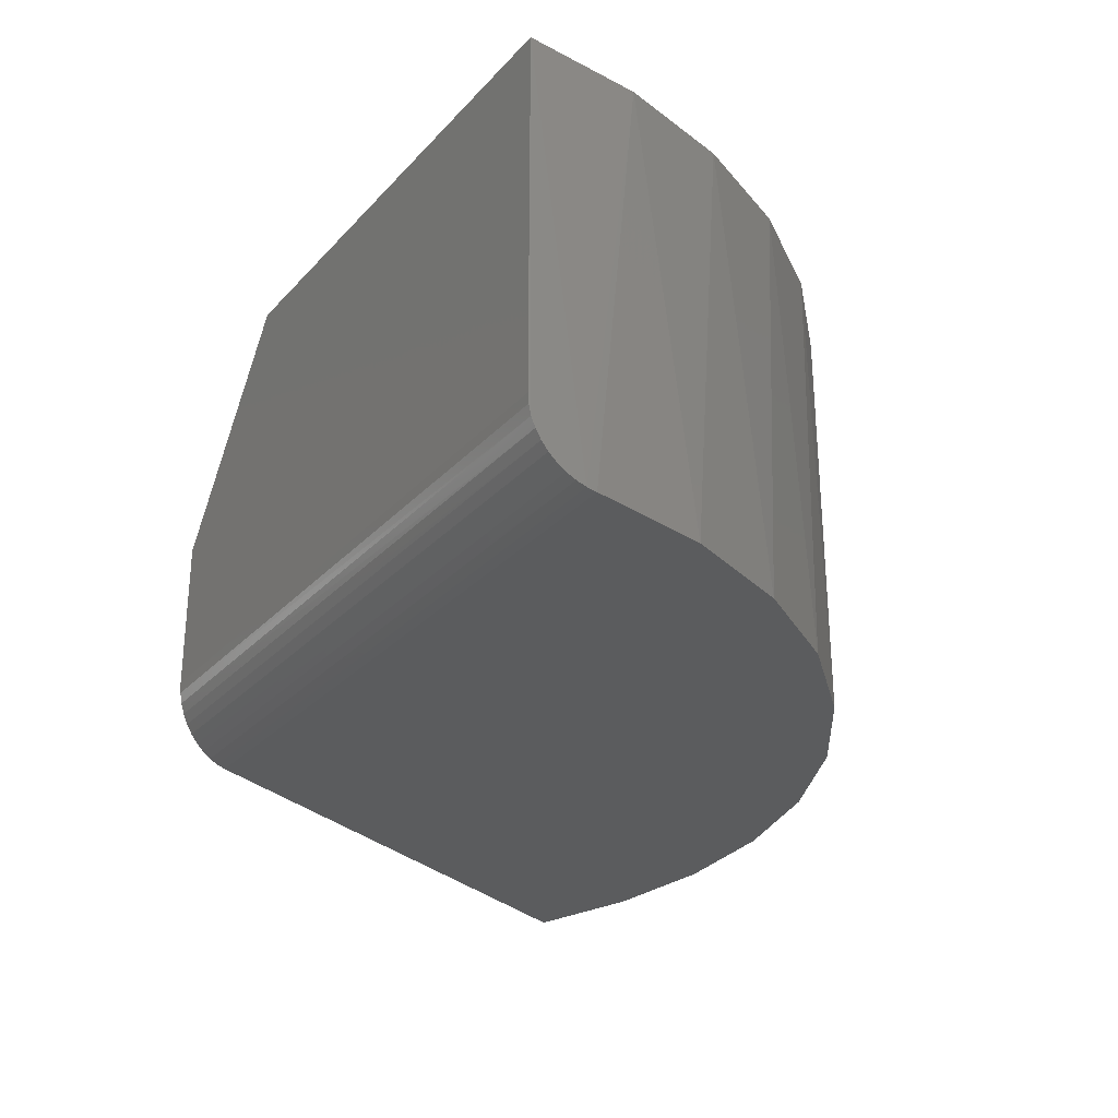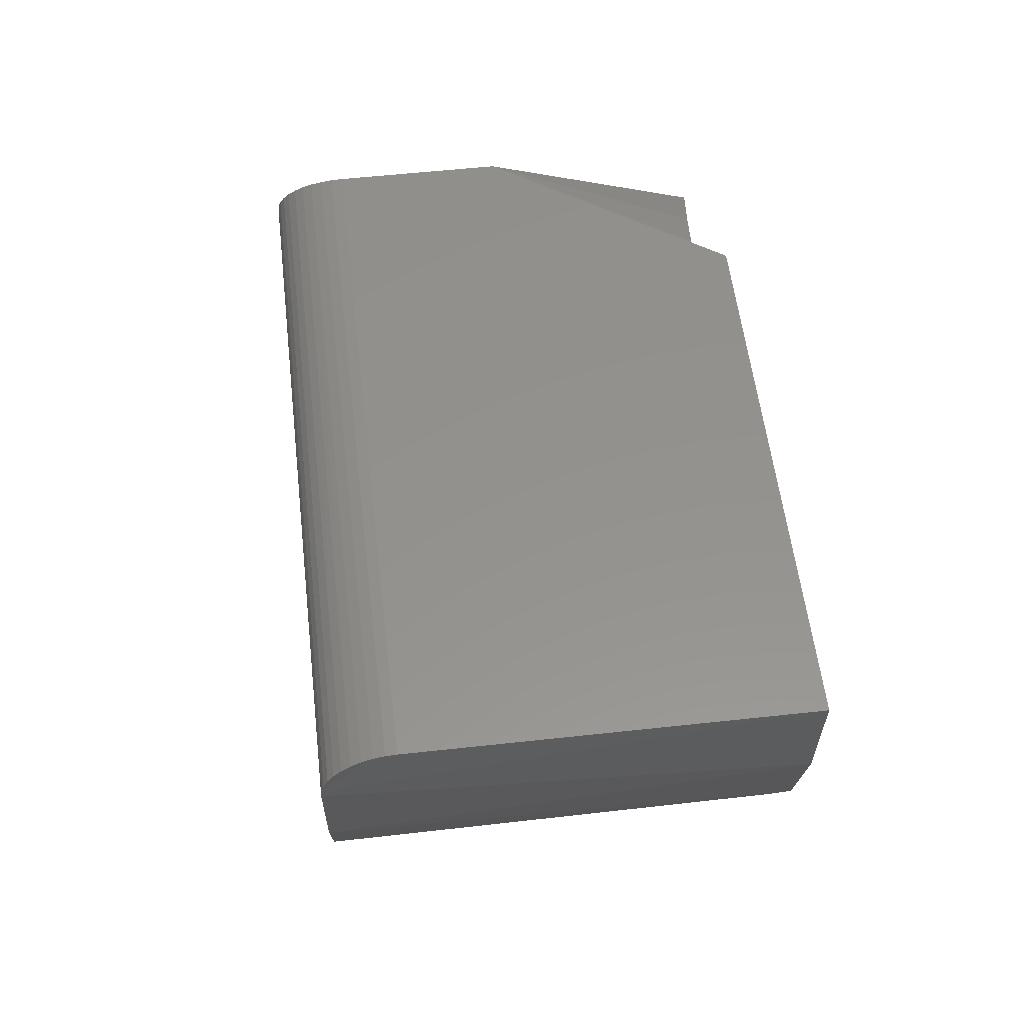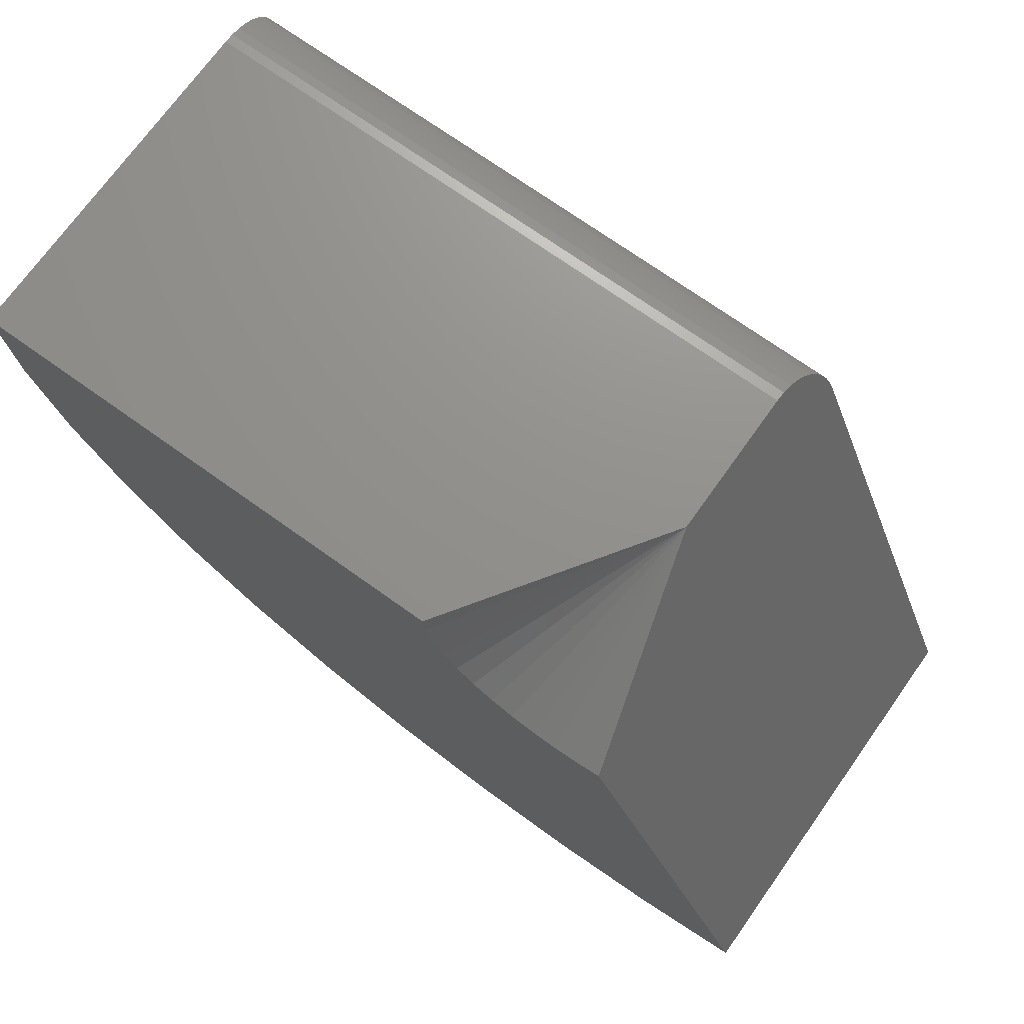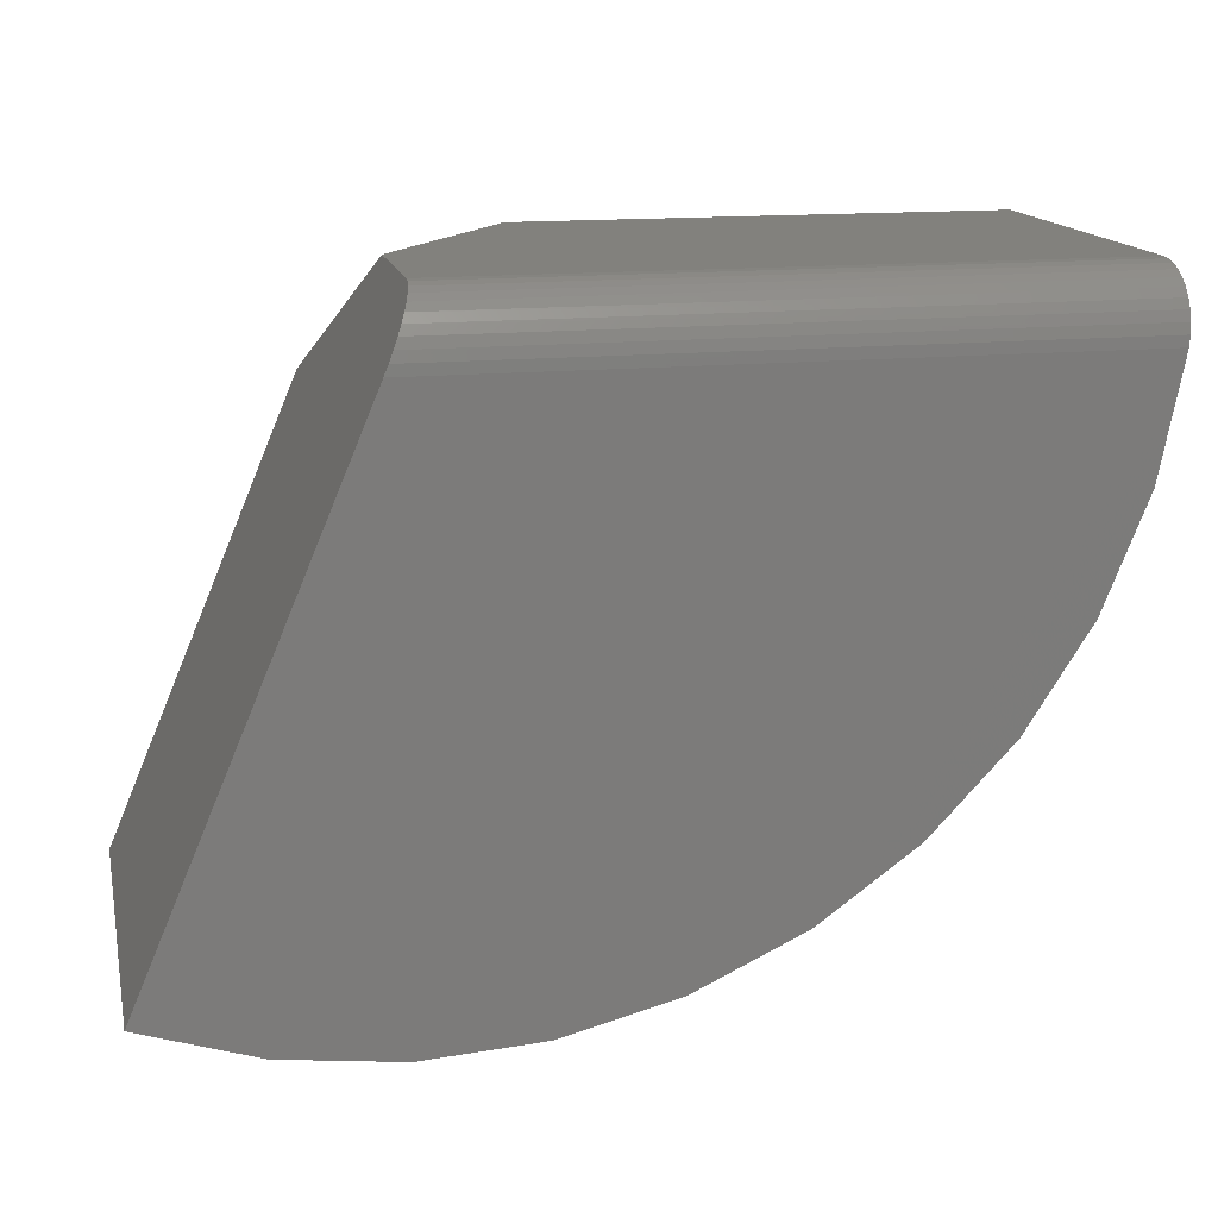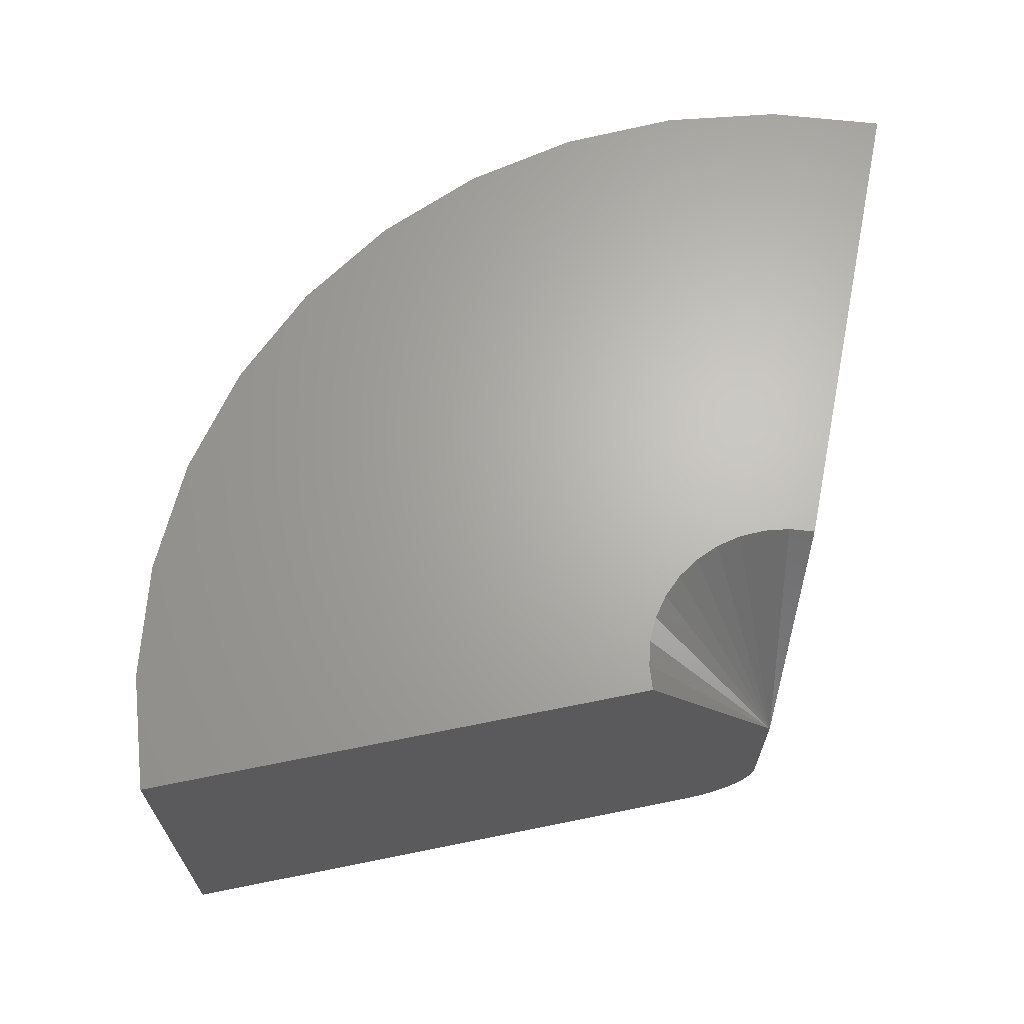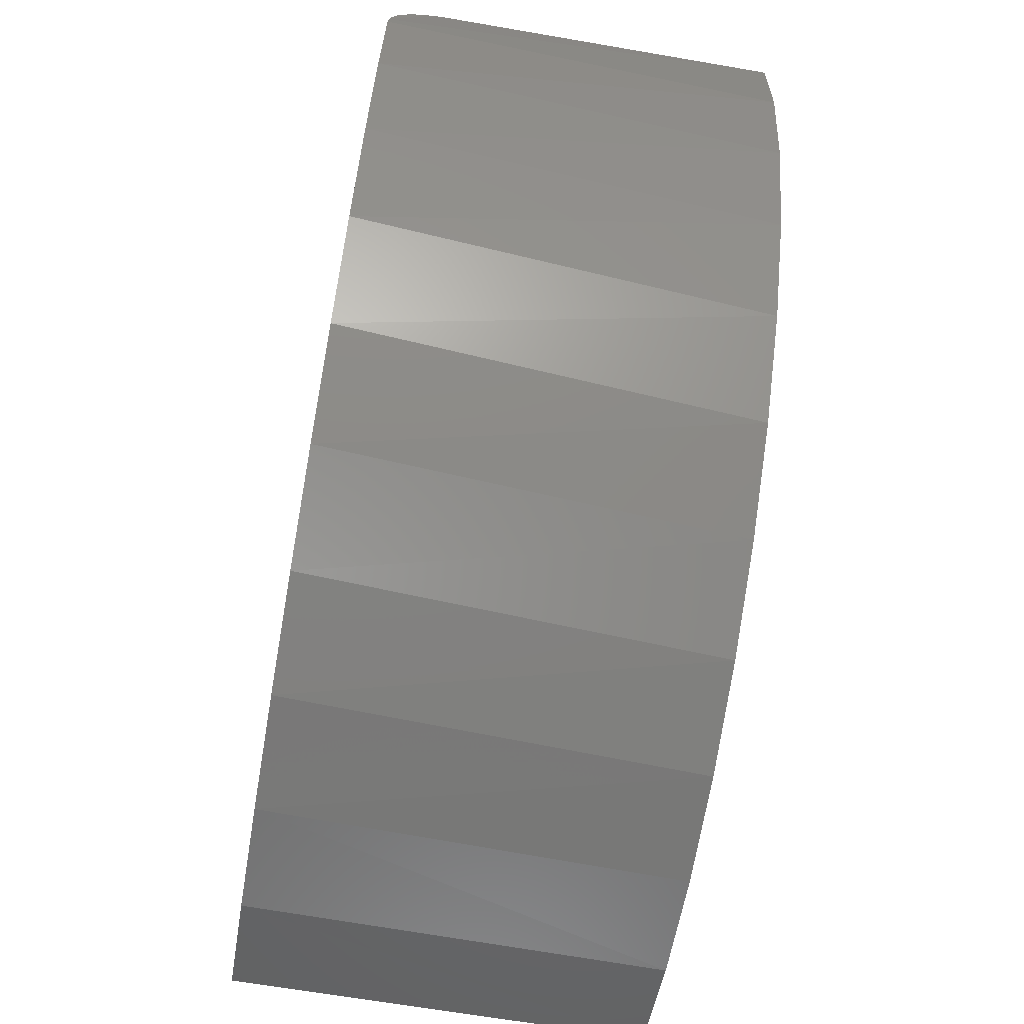
<metadata>
{"format":"stl","ext":"stl","renderer":"f3d","projection":"perspective","resolution":1024,"background":"white","views":[{"elev":-28.1,"azim":-123.2,"up":"+Z"},{"elev":55.6,"azim":-96.6,"up":"+Y"},{"elev":72.3,"azim":35.5,"up":"+Y"},{"elev":15.2,"azim":167.7,"up":"+Y"},{"elev":66.0,"azim":101.4,"up":"+Z"},{"elev":-67.6,"azim":-99.7,"up":"+Y"}]}
</metadata>
<code>
# stl→obj: 57 verts, 110 faces
v 0.7831 -0.07812 -4.073e-17
v 0.7729 -0.05412 0.003781
v 1.042 -0.6907 0
v 0.7779 -0.06601 0.0009446
v 1.042 -0.6907 0.4974
v 0.75 0 0.2526
v 0.8146 -0.1527 0.4974
v 0.75 0 0.07812
v 0.7681 -0.04273 0.008476
v 0.7637 -0.03242 0.01477
v 0.7598 -0.02305 0.02272
v 0.7563 -0.01498 0.03212
v 0.7537 -0.008626 0.04246
v 0.7516 -0.003873 0.05385
v 0.7504 -0.0009658 0.06588
v 0.5842 0 0.4974
v 3.046e-17 0 0.4974
v 4.784e-18 0 0.07812
v 8.972e-06 -0.003669 0.05447
v 5.091e-07 -0.0008738 0.06647
v 0.7703 -0.7497 0
v 0.6474 -0.743 0.4974
v 0.6308 -0.7405 0
v 0.5166 -0.7128 0.4974
v 0.4954 -0.7055 0
v 0.3933 -0.6598 0.4974
v 0.3689 -0.646 0
v 0.2814 -0.5856 0.4974
v 0.2556 -0.564 0
v 0.1846 -0.4927 0.4974
v 0.1595 -0.4624 0
v 0.1058 -0.3841 0.4974
v 0.08397 -0.3448 0
v 0.04766 -0.2631 0.4974
v 0.03154 -0.2152 0
v 0.01201 -0.1337 0.4974
v 0.00408 -0.07812 0
v 0.0006831 -0.032 0.01507
v 0.001205 -0.04249 0.008606
v 0.001941 -0.05392 0.003851
v 0.002898 -0.06587 0.0009675
v 4.607e-05 -0.008313 0.04306
v 0.0001439 -0.01469 0.03253
v 0.000343 -0.02268 0.02309
v 0.9091 -0.7329 0
v 0.9145 -0.7317 0.4974
v 0.7815 -0.7493 0.4974
v 0.7864 -0.1618 0.4974
v 0.757 -0.1656 0.4974
v 0.6712 -0.1458 0.4974
v 0.6464 -0.1295 0.4974
v 0.625 -0.1089 0.4974
v 0.6076 -0.0849 0.4974
v 0.5947 -0.05815 0.4974
v 0.5869 -0.02955 0.4974
v 0.7273 -0.1642 0.4974
v 0.6984 -0.1576 0.4974
f 1 2 3
f 1 4 2
f 5 6 7
f 8 6 5
f 8 5 3
f 8 3 2
f 8 2 9
f 8 9 10
f 8 10 11
f 8 11 12
f 8 12 13
f 8 13 14
f 8 14 15
f 16 6 17
f 17 6 8
f 17 8 18
f 18 19 17
f 18 20 19
f 21 22 23
f 23 22 24
f 23 24 25
f 25 24 26
f 25 26 27
f 27 26 28
f 27 28 29
f 29 28 30
f 29 30 31
f 31 30 32
f 31 32 33
f 33 32 34
f 33 34 35
f 35 34 36
f 37 35 36
f 38 39 40
f 41 37 36
f 41 36 17
f 41 17 19
f 41 19 42
f 41 42 43
f 41 43 44
f 41 44 38
f 41 38 40
f 3 5 45
f 45 5 46
f 45 46 21
f 21 46 47
f 21 47 22
f 21 23 45
f 3 45 23
f 3 23 25
f 3 25 27
f 3 27 29
f 3 29 31
f 3 31 33
f 3 33 35
f 3 35 37
f 3 37 1
f 18 8 20
f 20 8 15
f 20 15 19
f 19 15 14
f 19 14 42
f 42 14 13
f 42 13 43
f 43 13 12
f 43 12 44
f 44 12 11
f 44 11 38
f 38 11 10
f 38 10 39
f 39 10 9
f 39 9 40
f 40 9 2
f 40 2 41
f 41 2 4
f 41 4 37
f 37 4 1
f 5 7 48
f 5 48 49
f 5 49 34
f 5 34 32
f 5 32 30
f 5 30 28
f 5 28 26
f 5 26 24
f 5 24 46
f 36 34 50
f 36 50 51
f 36 51 52
f 36 52 53
f 36 53 54
f 36 54 55
f 36 55 16
f 36 16 17
f 34 49 56
f 34 56 57
f 34 57 50
f 22 47 24
f 24 47 46
f 6 16 55
f 6 55 54
f 6 54 53
f 6 53 52
f 6 52 51
f 6 51 50
f 6 50 57
f 6 57 56
f 6 56 49
f 6 49 48
f 6 48 7

</code>
